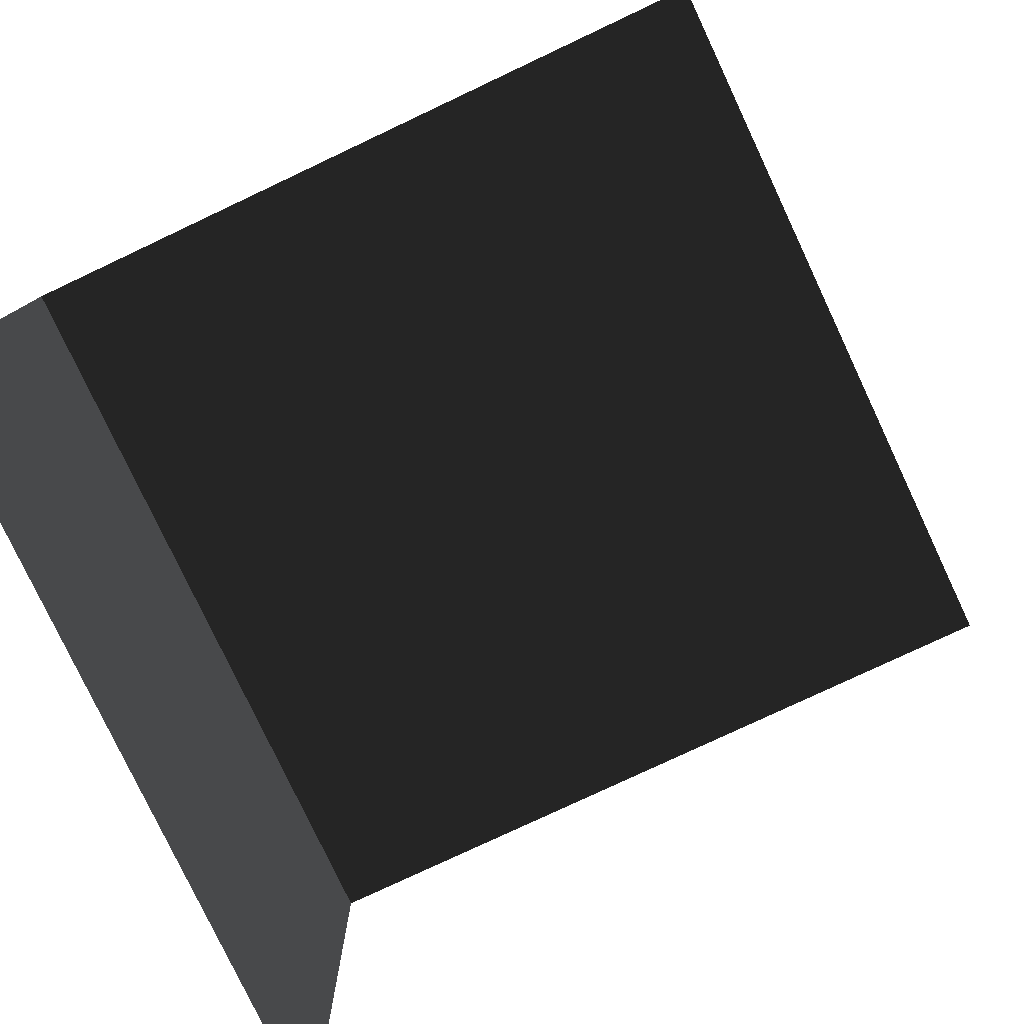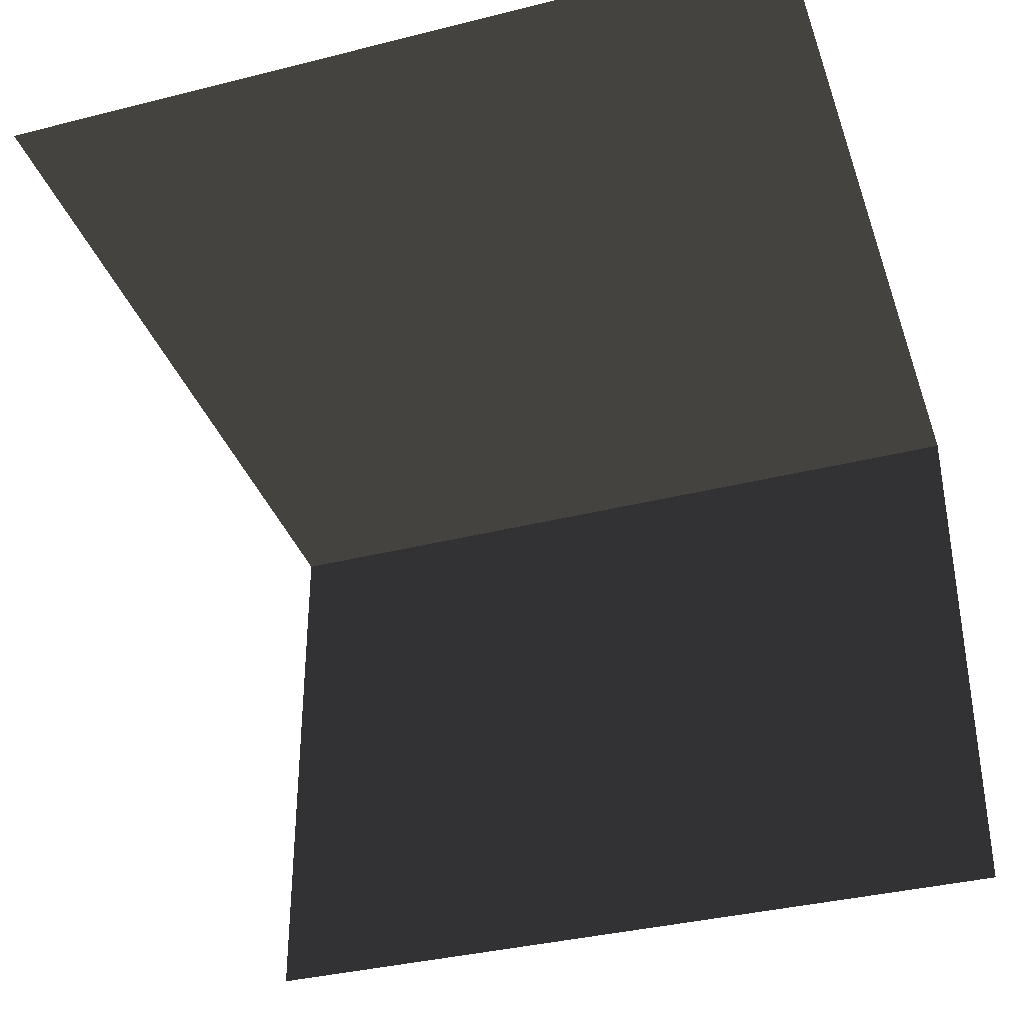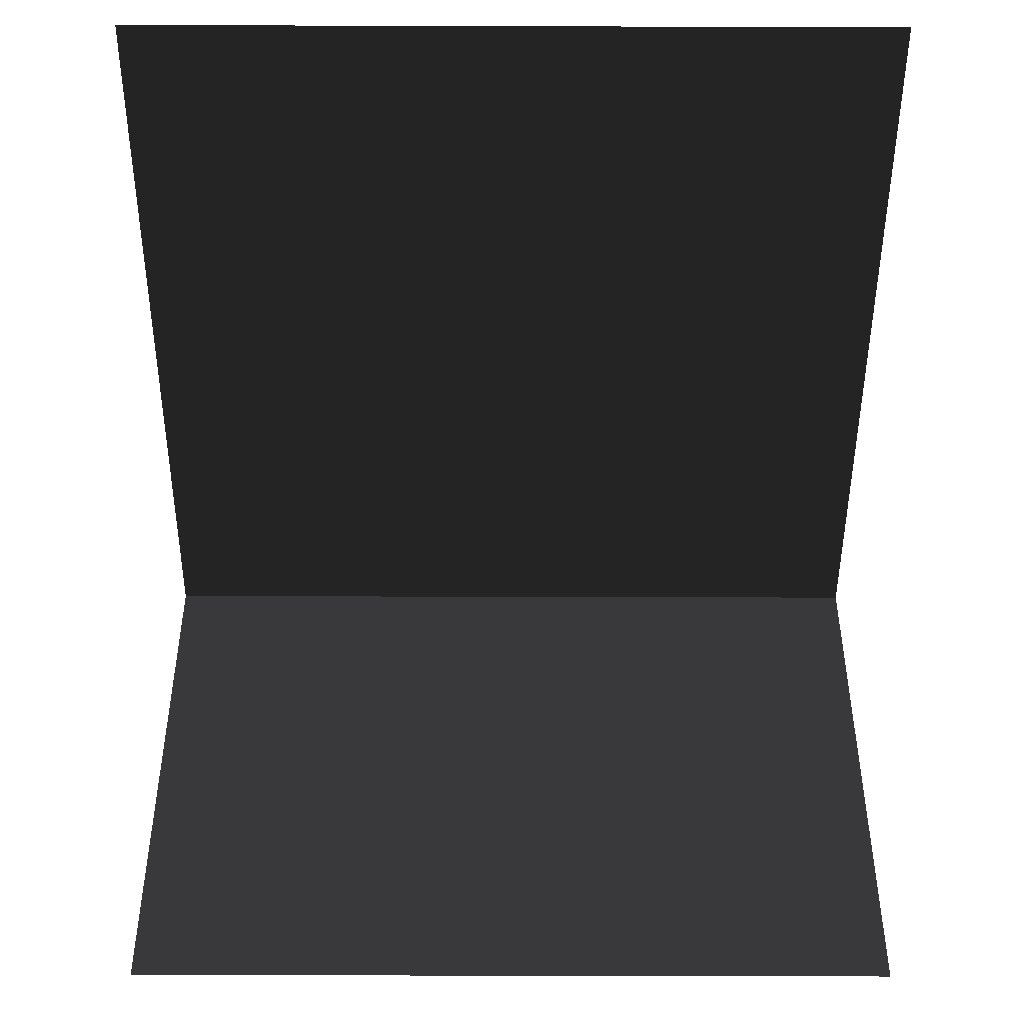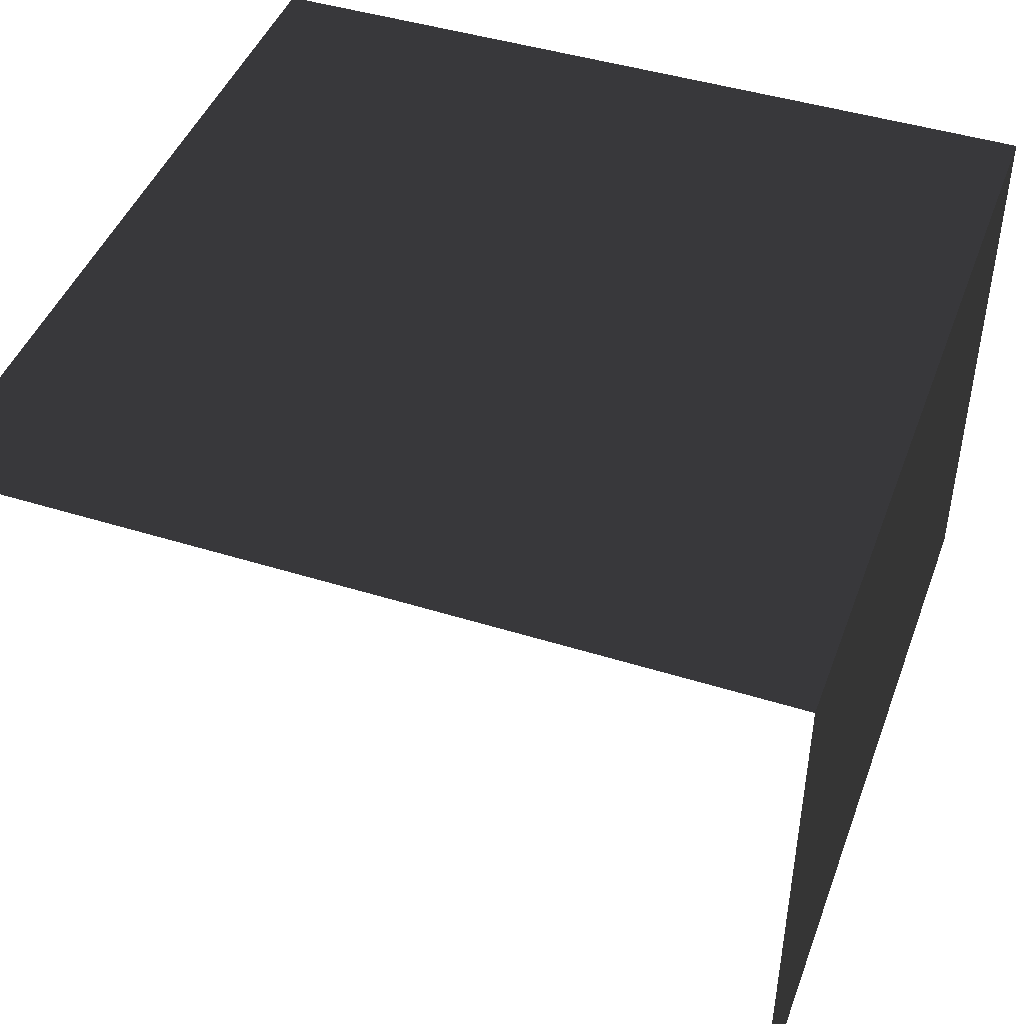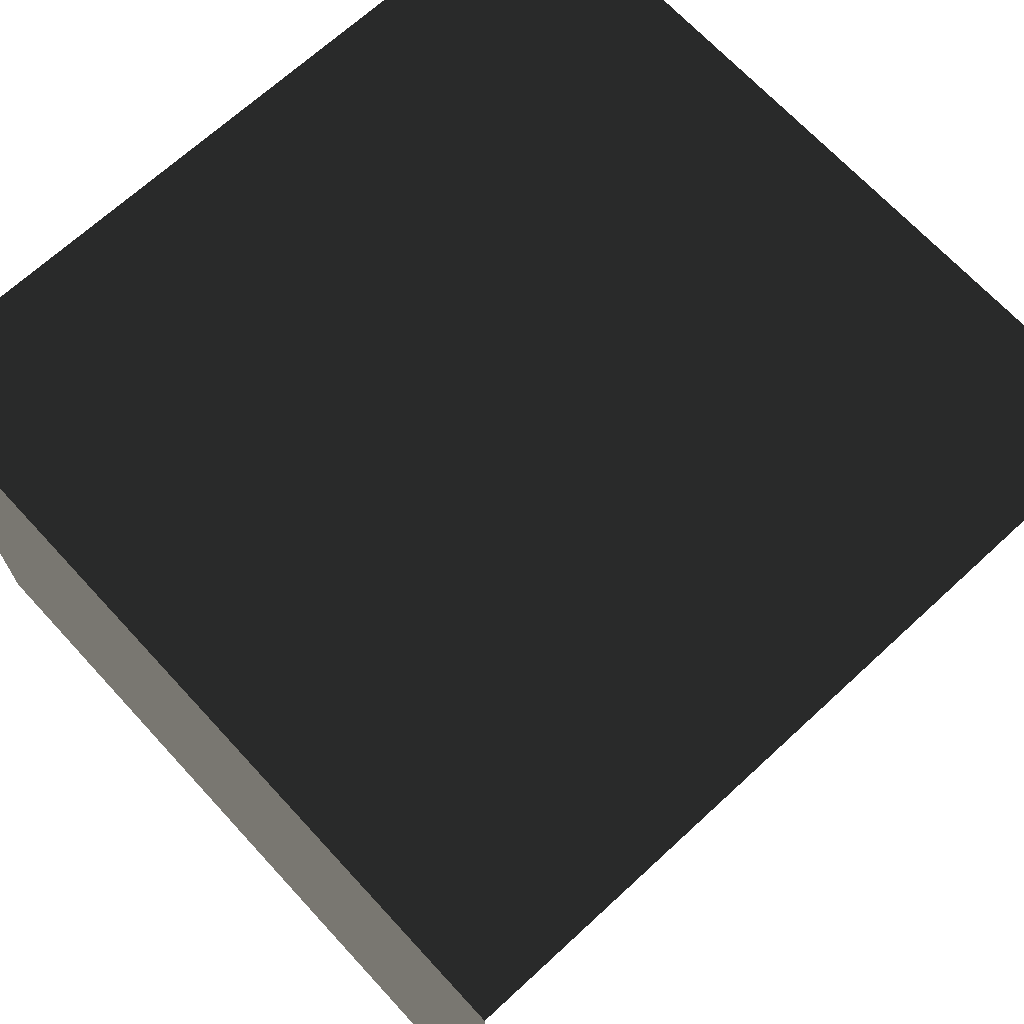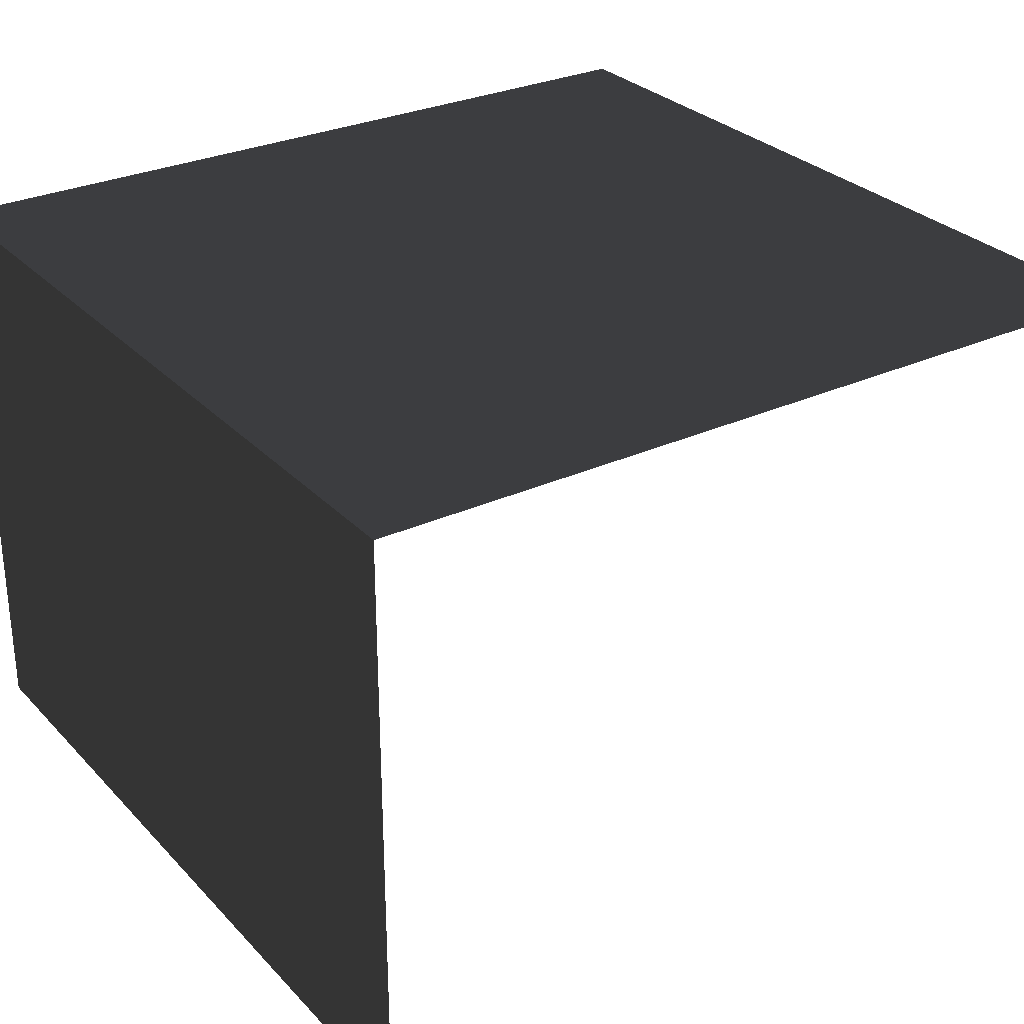
<metadata>
{"format":"obj","ext":"obj","renderer":"f3d","projection":"perspective","resolution":1024,"background":"white","views":[{"elev":-78.7,"azim":-154.8,"up":"+Y"},{"elev":-36.4,"azim":-71.8,"up":"+Y"},{"elev":-47.8,"azim":-90.2,"up":"+Y"},{"elev":44.9,"azim":19.9,"up":"+Y"},{"elev":68.7,"azim":137.3,"up":"+Y"},{"elev":29.2,"azim":145.8,"up":"+Y"}]}
</metadata>
<code>
o Wall
v -4.2 0 -4.2
v -4.2 6 -4.2
v 4.2 6 -4.2
v 4.2 0 -4.2
v 4.2 0 -4.2
v 4.2 6 -4.2
v 4.2 6 4.2
v 4.2 0 4.2
f 5 6 7 8
v -4.2 6 -4.2
v -4.2 6 4.2
v 4.2 6 4.2
v 4.2 6 -4.2
f 9 10 11 12

</code>
